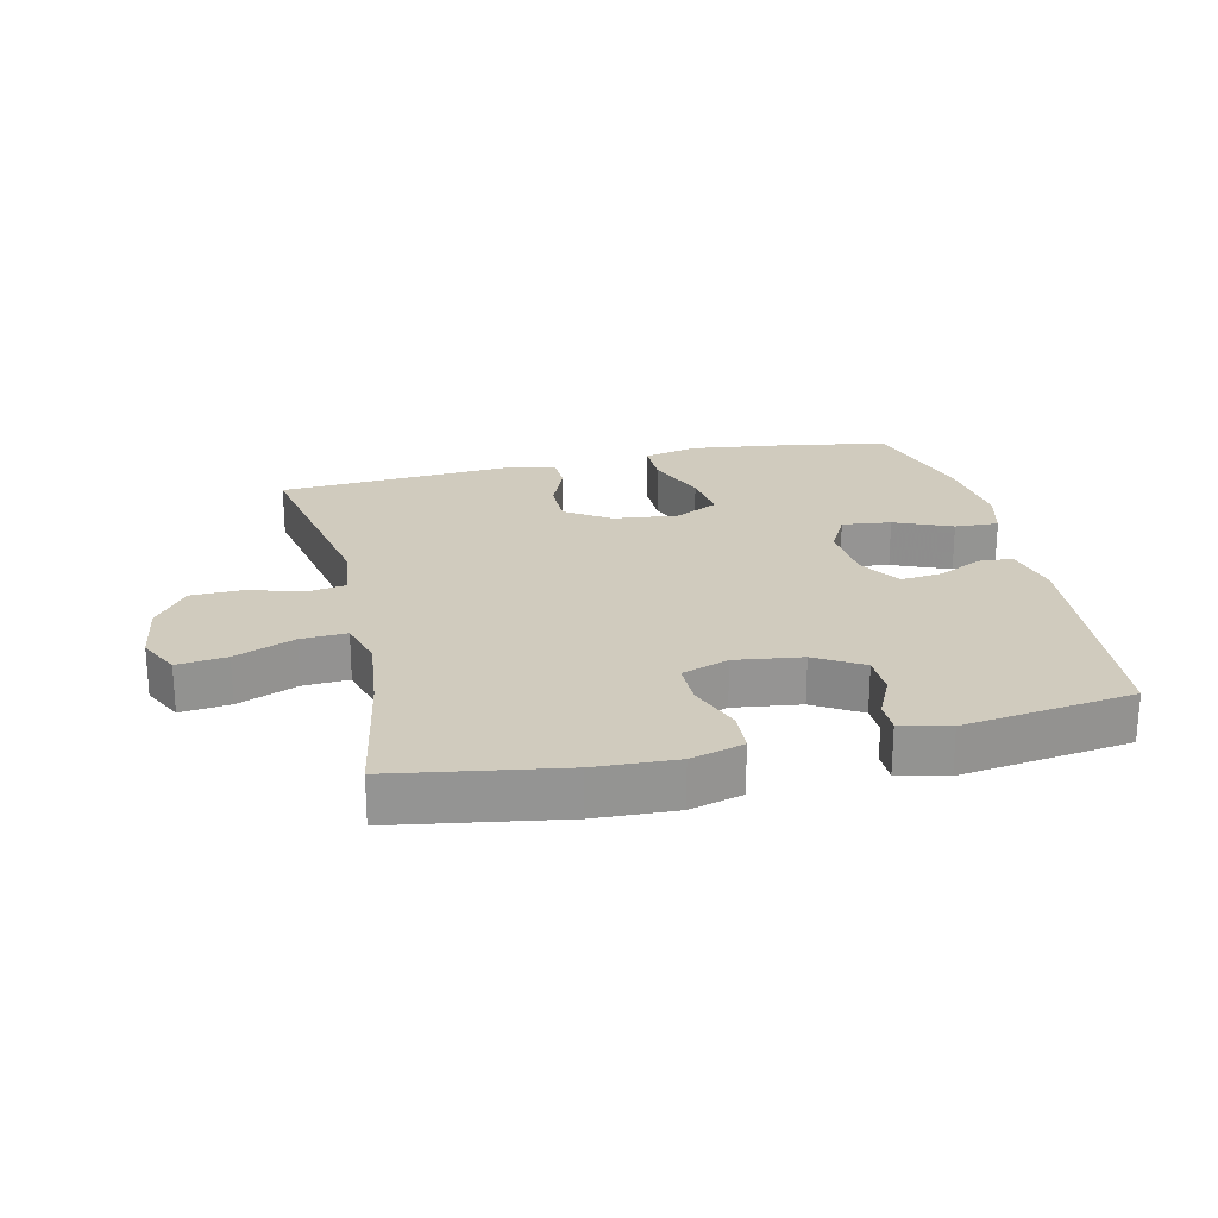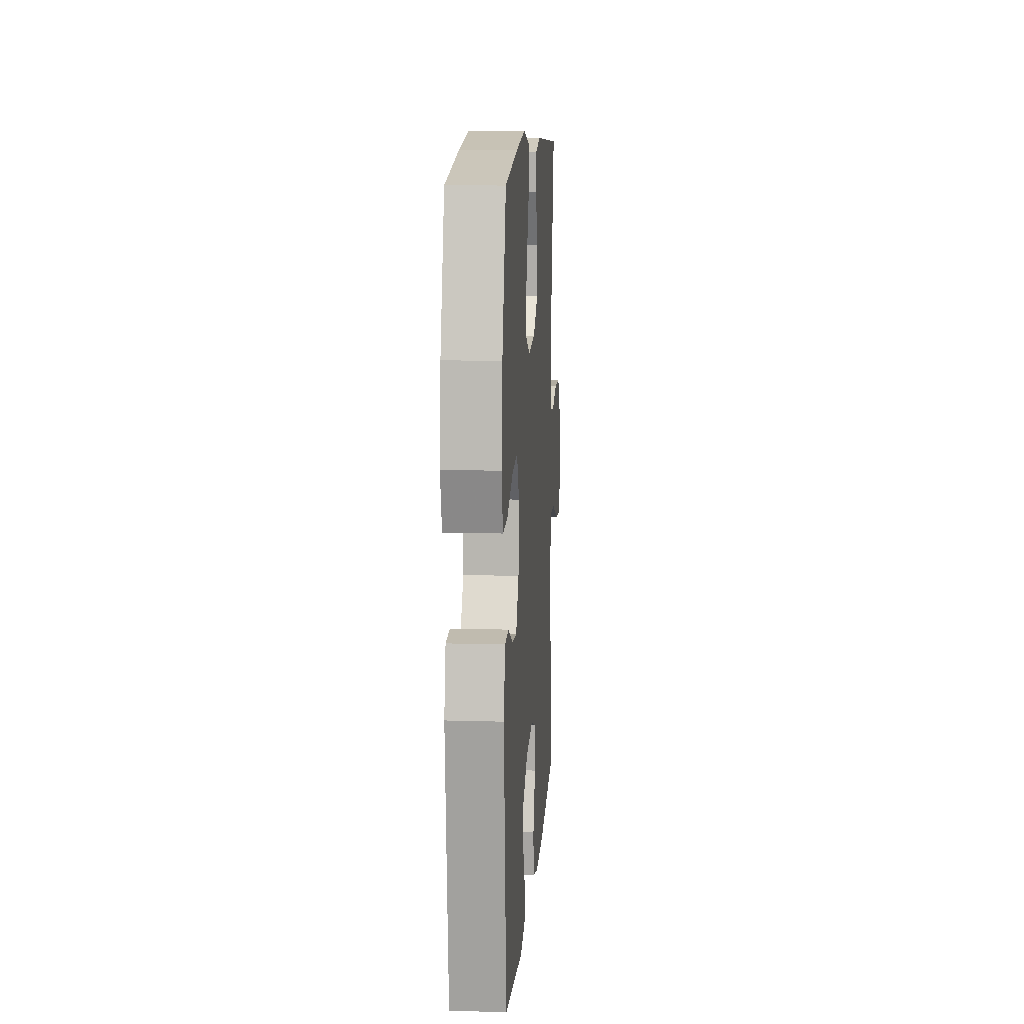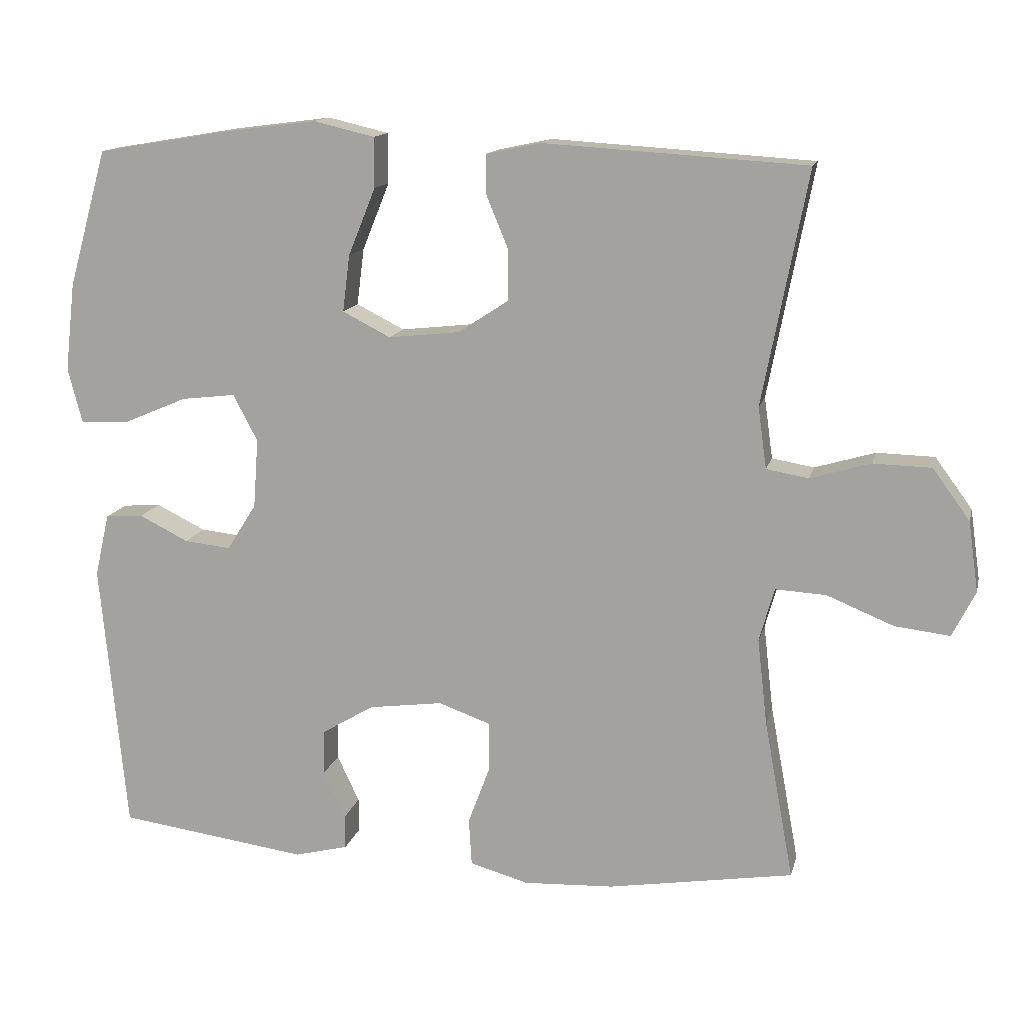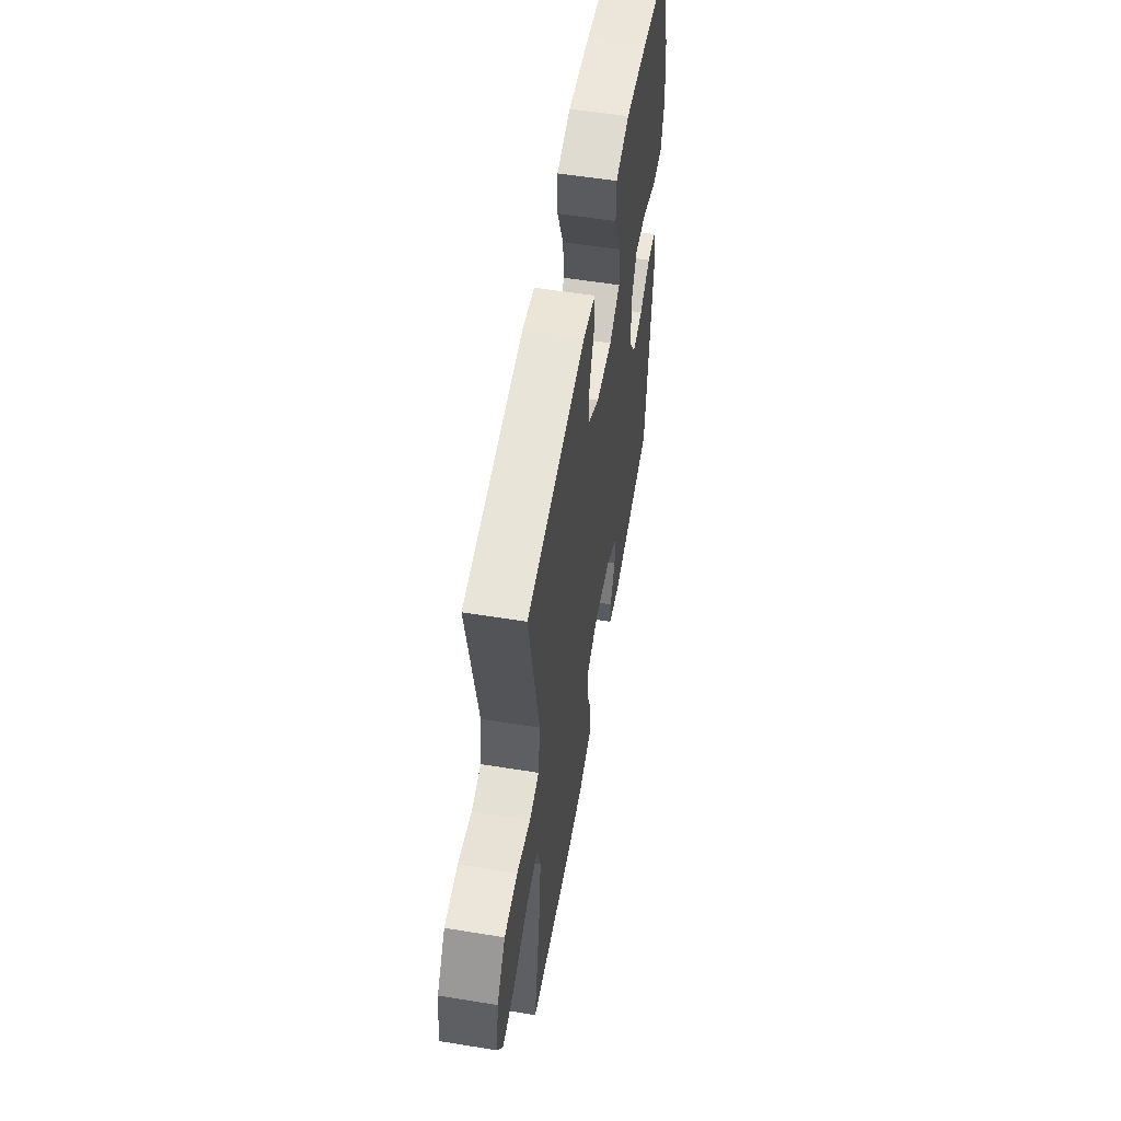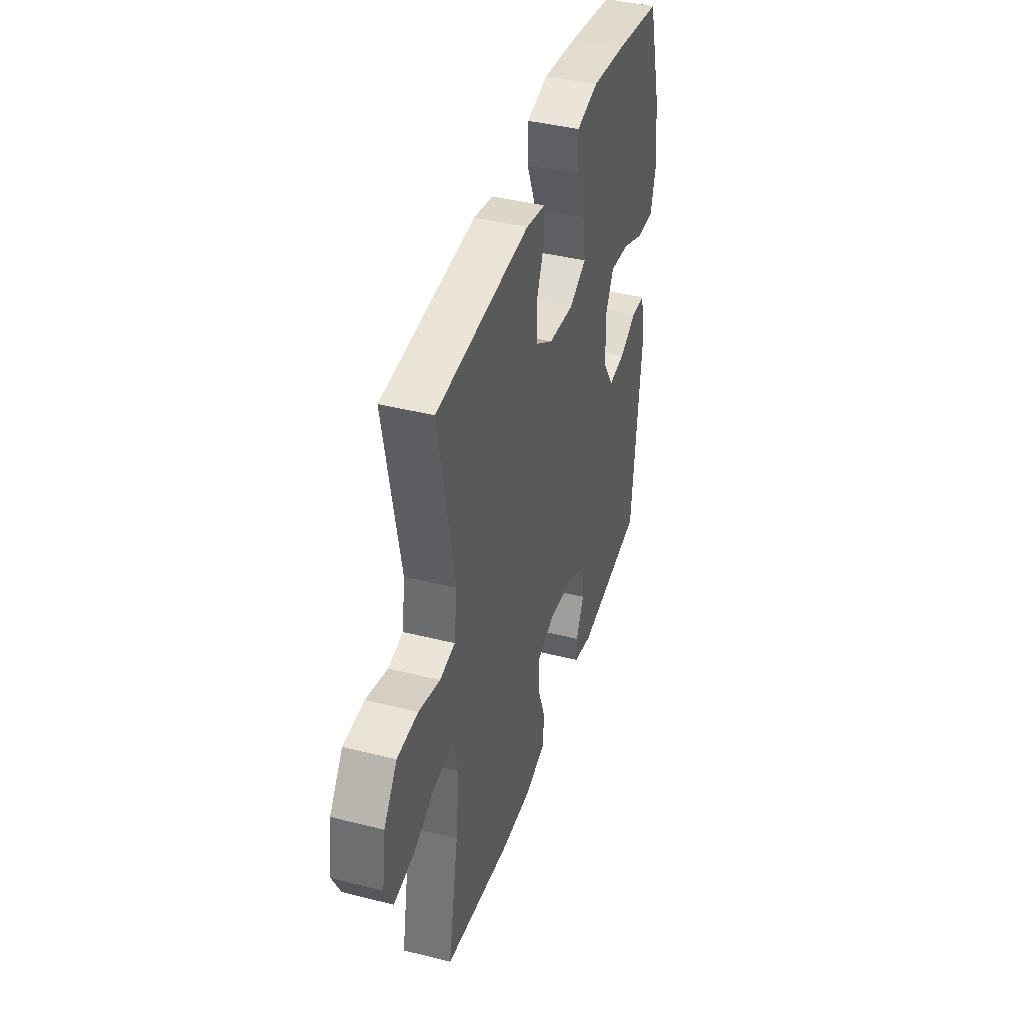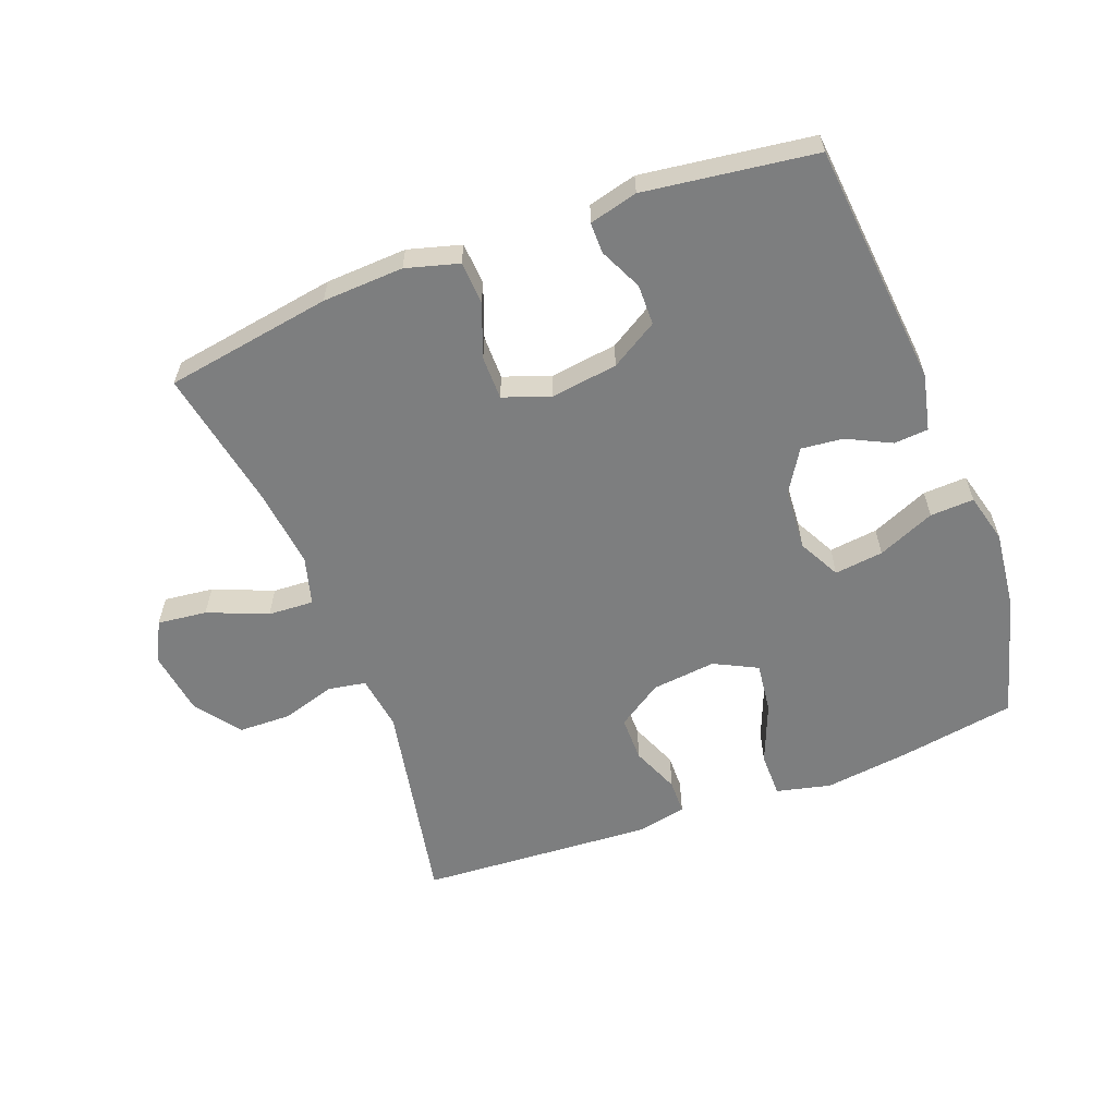
<metadata>
{"format":"obj","ext":"obj","renderer":"f3d","projection":"perspective","resolution":1024,"background":"white","views":[{"elev":23.3,"azim":167.0,"up":"+Y"},{"elev":11.9,"azim":-85.9,"up":"+Z"},{"elev":13.7,"azim":13.0,"up":"+Z"},{"elev":56.0,"azim":99.6,"up":"+Z"},{"elev":41.0,"azim":107.1,"up":"+Z"},{"elev":-59.3,"azim":-159.2,"up":"+Y"}]}
</metadata>
<code>
v 0.5 0.07 0.5
v 0.437 0.07 0.174
v 0.449 0.07 0.088
v 0.508 0.07 0.078
v 0.592 0.07 0.103
v 0.673 0.07 0.101
v 0.725 0.07 0.03
v 0.739 0.07 -0.068
v 0.707 0.07 -0.132
v 0.63 0.07 -0.123
v 0.537 0.07 -0.085
v 0.466 0.07 -0.081
v 0.445 0.07 -0.156
v 0.459 0.07 -0.278
v 0.5 0.07 -0.5
v 0.241 0.07 -0.542
v 0.115 0.07 -0.548
v 0.033 0.07 -0.525
v 0.029 0.07 -0.459
v 0.06 0.07 -0.376
v 0.06 0.07 -0.308
v -0.013 0.07 -0.282
v -0.117 0.07 -0.296
v -0.19 0.07 -0.34
v -0.191 0.07 -0.403
v -0.16 0.07 -0.469
v -0.16 0.07 -0.517
v -0.235 0.07 -0.536
v -0.5 0.07 -0.5
v -0.536 0.07 -0.12
v -0.516 0.07 -0.032
v -0.463 0.07 -0.028
v -0.394 0.07 -0.062
v -0.329 0.07 -0.069
v -0.288 0.07 -0.004
v -0.281 0.07 0.093
v -0.315 0.07 0.158
v -0.391 0.07 0.149
v -0.48 0.07 0.111
v -0.548 0.07 0.108
v -0.568 0.07 0.185
v -0.554 0.07 0.308
v -0.5 0.07 0.5
v -0.32 0.07 0.53
v -0.186 0.07 0.547
v -0.101 0.07 0.527
v -0.101 0.07 0.457
v -0.139 0.07 0.363
v -0.149 0.07 0.284
v -0.082 0.07 0.25
v 0.018 0.07 0.261
v 0.088 0.07 0.307
v 0.088 0.07 0.378
v 0.057 0.07 0.453
v 0.058 0.07 0.507
v 0.134 0.07 0.523
v 0.5 0 0.5
v 0.437 0 0.174
v 0.449 0 0.088
v 0.508 0 0.078
v 0.592 0 0.103
v 0.673 0 0.101
v 0.725 0 0.03
v 0.739 0 -0.068
v 0.707 0 -0.132
v 0.63 0 -0.123
v 0.537 0 -0.085
v 0.466 0 -0.081
v 0.445 0 -0.156
v 0.459 0 -0.278
v 0.5 0 -0.5
v 0.241 0 -0.542
v 0.115 0 -0.548
v 0.033 0 -0.525
v 0.029 0 -0.459
v 0.06 0 -0.376
v 0.06 0 -0.308
v -0.013 0 -0.282
v -0.117 0 -0.296
v -0.19 0 -0.34
v -0.191 0 -0.403
v -0.16 0 -0.469
v -0.16 0 -0.517
v -0.235 0 -0.536
v -0.5 0 -0.5
v -0.536 0 -0.12
v -0.516 0 -0.032
v -0.463 0 -0.028
v -0.394 0 -0.062
v -0.329 0 -0.069
v -0.288 0 -0.004
v -0.281 0 0.093
v -0.315 0 0.158
v -0.391 0 0.149
v -0.48 0 0.111
v -0.548 0 0.108
v -0.568 0 0.185
v -0.554 0 0.308
v -0.5 0 0.5
v -0.32 0 0.53
v -0.186 0 0.547
v -0.101 0 0.527
v -0.101 0 0.457
v -0.139 0 0.363
v -0.149 0 0.284
v -0.082 0 0.25
v 0.018 0 0.261
v 0.088 0 0.307
v 0.088 0 0.378
v 0.057 0 0.453
v 0.058 0 0.507
v 0.134 0 0.523
f 56 1 2
f 55 56 2
f 54 55 2
f 53 54 2
f 52 53 2 3
f 51 52 3
f 50 51 3
f 46 47 48
f 45 46 48
f 44 45 48
f 43 44 48
f 42 43 48
f 41 42 48
f 40 41 48
f 39 40 48
f 38 39 48
f 37 38 48 49
f 36 37 49 50
f 31 32 33
f 30 31 33
f 29 30 33
f 28 29 33
f 27 28 33
f 26 27 33
f 25 26 33
f 24 25 33 34
f 23 24 34 35
f 18 19 20
f 17 18 20
f 16 17 20
f 15 16 20
f 14 15 20
f 13 14 20 21
f 12 13 21 22
f 9 10 11
f 8 9 11
f 7 8 11
f 6 7 11
f 5 6 11
f 4 5 11
f 3 4 11 12
f 35 36 50
f 23 35 50
f 22 23 50
f 12 22 50
f 3 12 50
f 58 57 112
f 58 112 111
f 58 111 110
f 58 110 109
f 59 58 109 108
f 59 108 107
f 59 107 106
f 104 103 102
f 104 102 101
f 104 101 100
f 104 100 99
f 104 99 98
f 104 98 97
f 104 97 96
f 104 96 95
f 104 95 94
f 105 104 94 93
f 106 105 93 92
f 89 88 87
f 89 87 86
f 89 86 85
f 89 85 84
f 89 84 83
f 89 83 82
f 89 82 81
f 90 89 81 80
f 91 90 80 79
f 76 75 74
f 76 74 73
f 76 73 72
f 76 72 71
f 76 71 70
f 77 76 70 69
f 78 77 69 68
f 67 66 65
f 67 65 64
f 67 64 63
f 67 63 62
f 67 62 61
f 67 61 60
f 68 67 60 59
f 106 92 91
f 106 91 79
f 106 79 78
f 106 78 68
f 106 68 59
f 1 57 58 2
f 2 58 59 3
f 3 59 60 4
f 4 60 61 5
f 5 61 62 6
f 6 62 63 7
f 7 63 64 8
f 8 64 65 9
f 9 65 66 10
f 10 66 67 11
f 11 67 68 12
f 12 68 69 13
f 13 69 70 14
f 14 70 71 15
f 15 71 72 16
f 16 72 73 17
f 17 73 74 18
f 18 74 75 19
f 19 75 76 20
f 20 76 77 21
f 21 77 78 22
f 22 78 79 23
f 23 79 80 24
f 24 80 81 25
f 25 81 82 26
f 26 82 83 27
f 27 83 84 28
f 28 84 85 29
f 29 85 86 30
f 30 86 87 31
f 31 87 88 32
f 32 88 89 33
f 33 89 90 34
f 34 90 91 35
f 35 91 92 36
f 36 92 93 37
f 37 93 94 38
f 38 94 95 39
f 39 95 96 40
f 40 96 97 41
f 41 97 98 42
f 42 98 99 43
f 43 99 100 44
f 44 100 101 45
f 45 101 102 46
f 46 102 103 47
f 47 103 104 48
f 48 104 105 49
f 49 105 106 50
f 50 106 107 51
f 51 107 108 52
f 52 108 109 53
f 53 109 110 54
f 54 110 111 55
f 55 111 112 56
f 56 112 57 1

</code>
